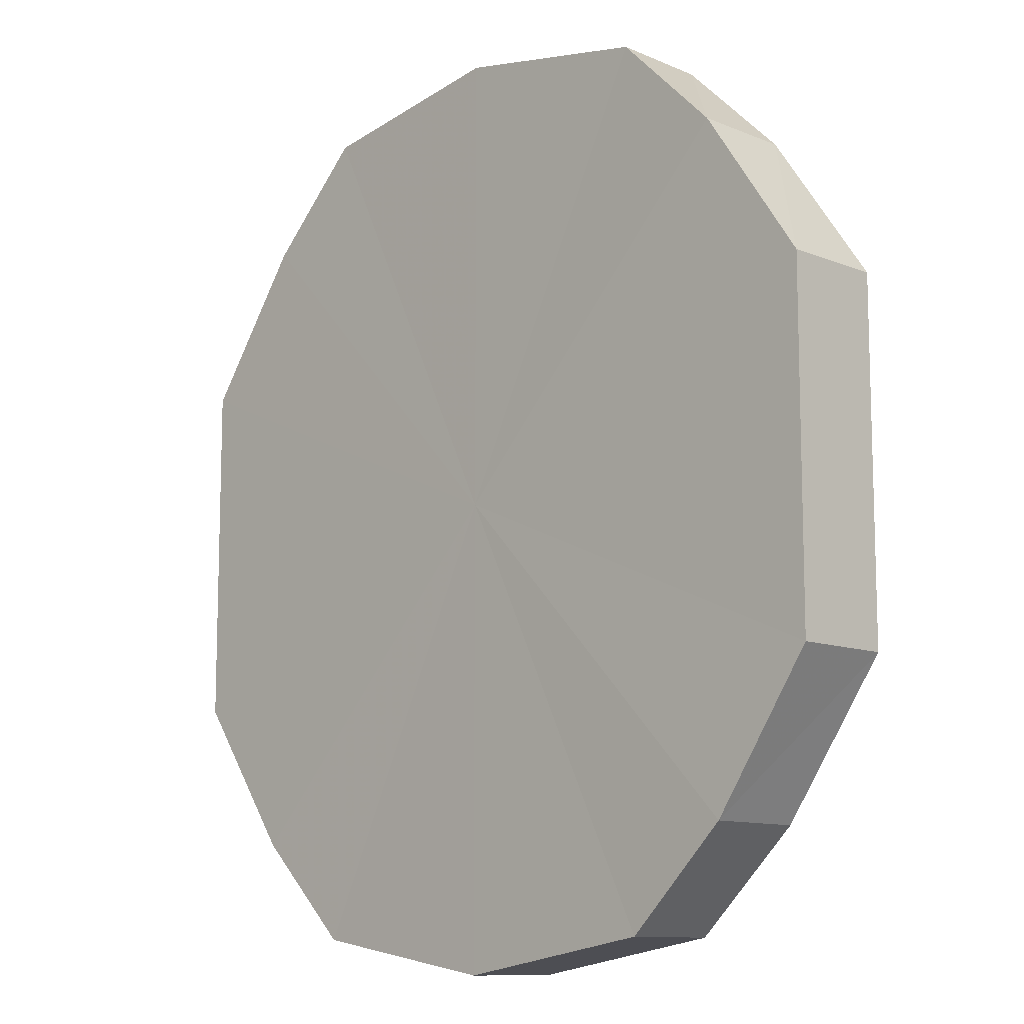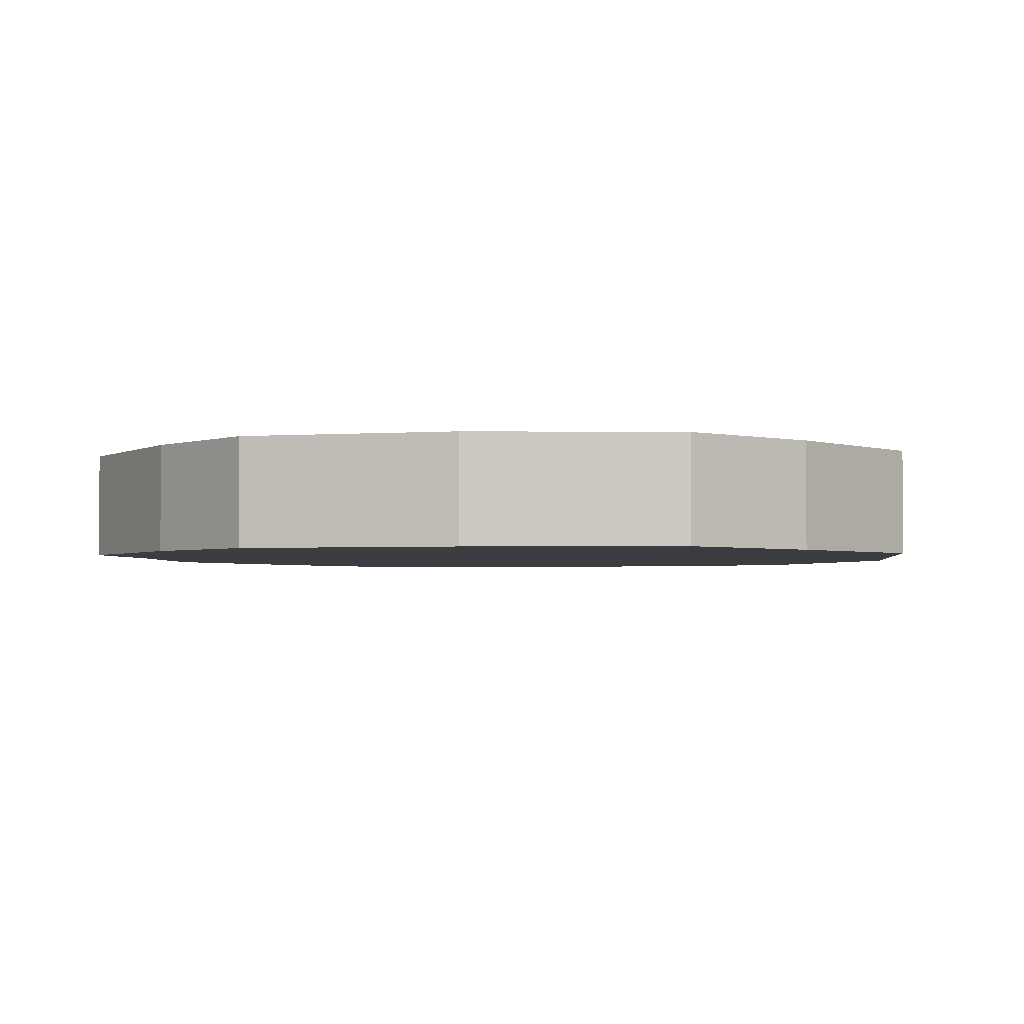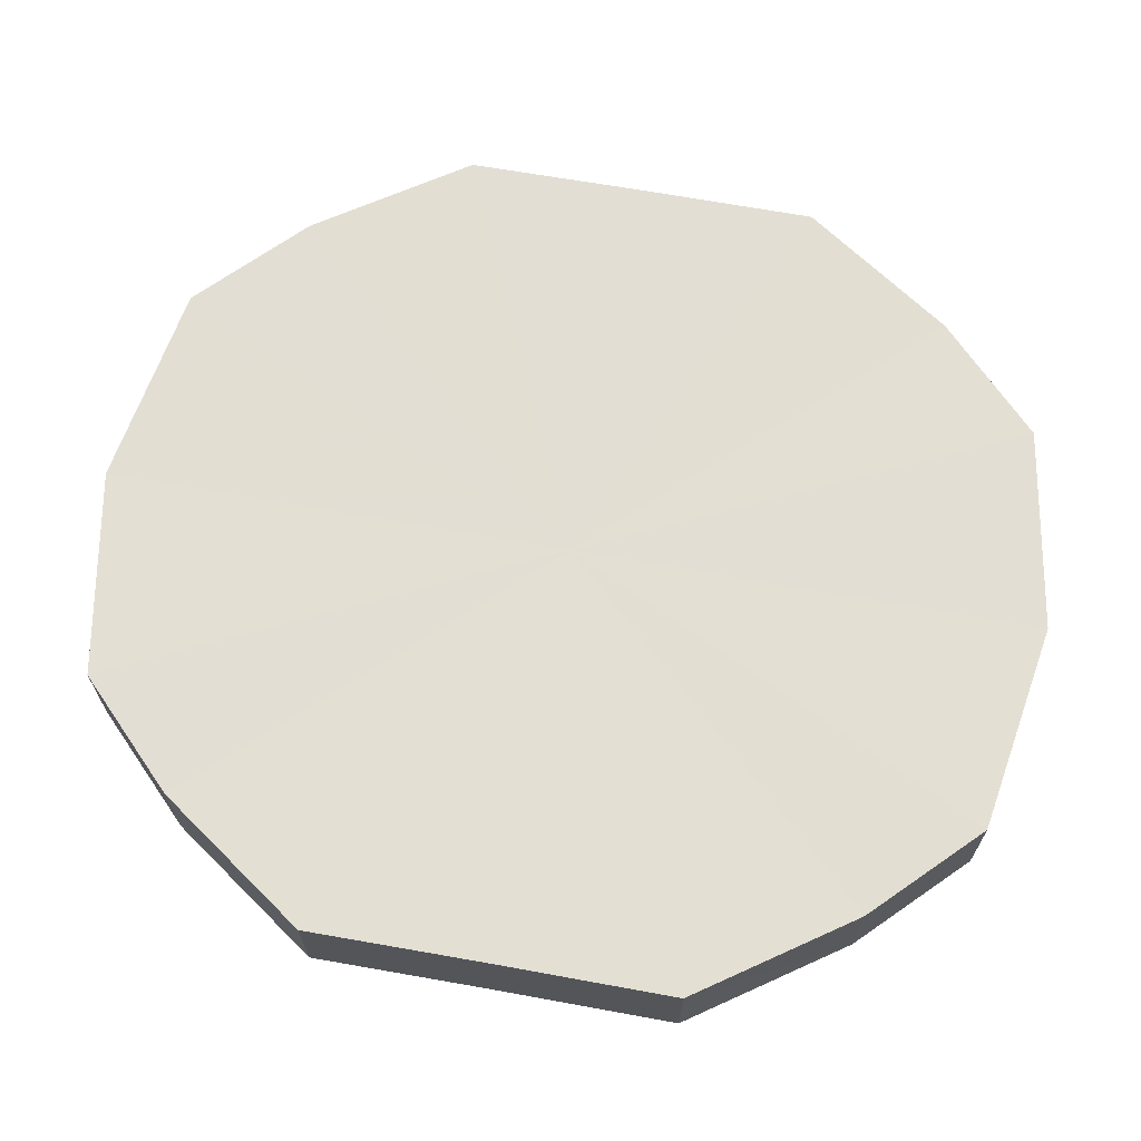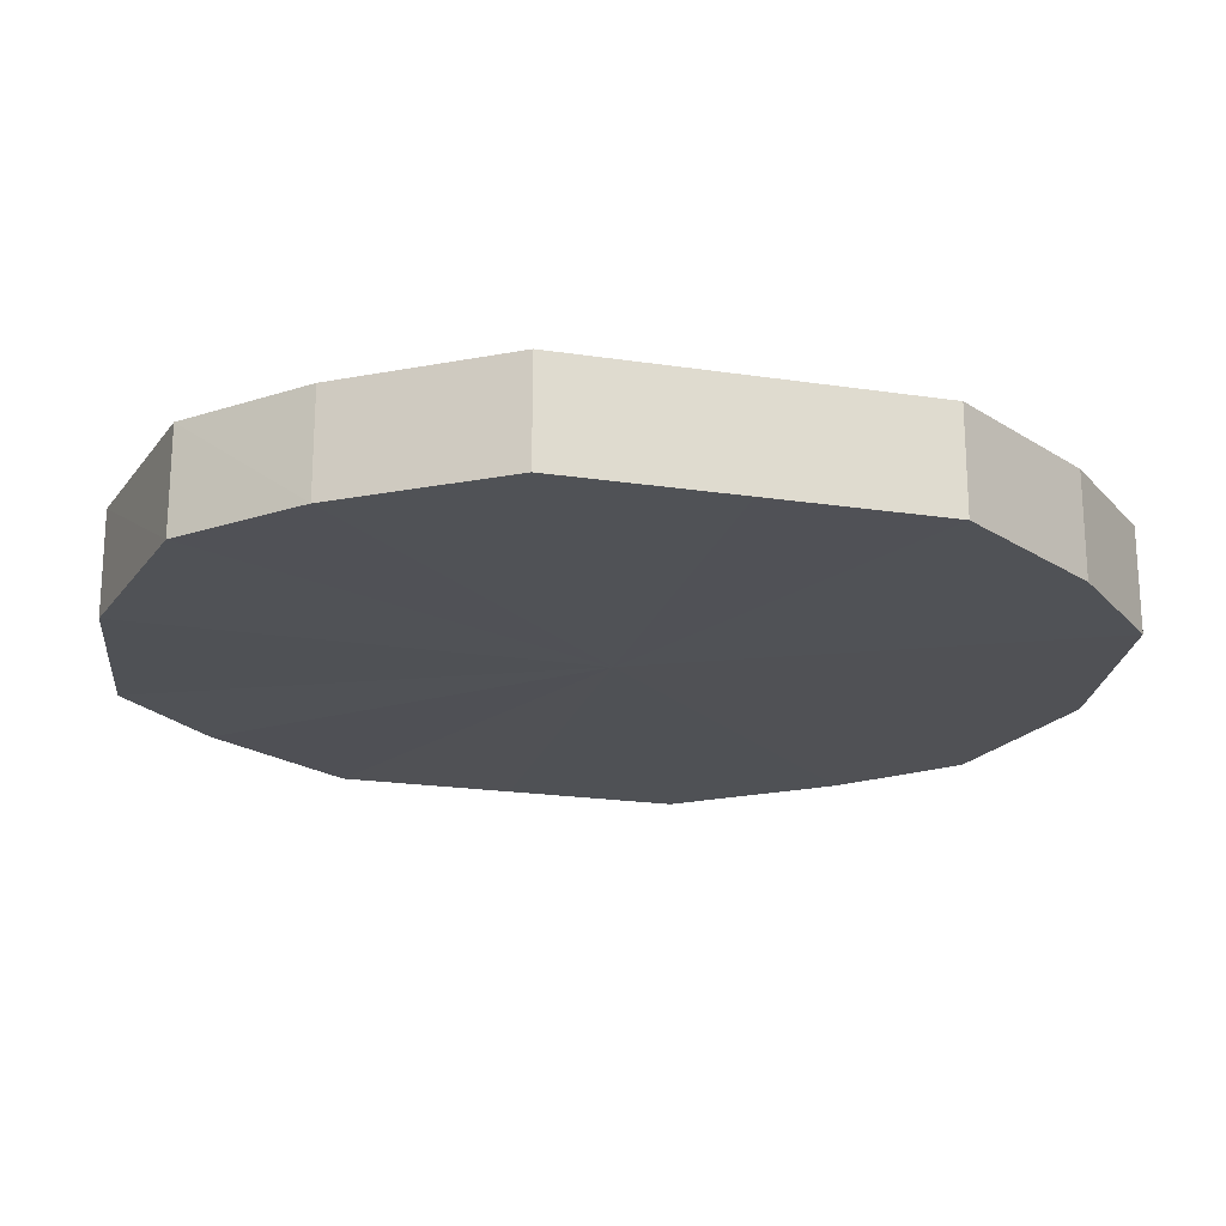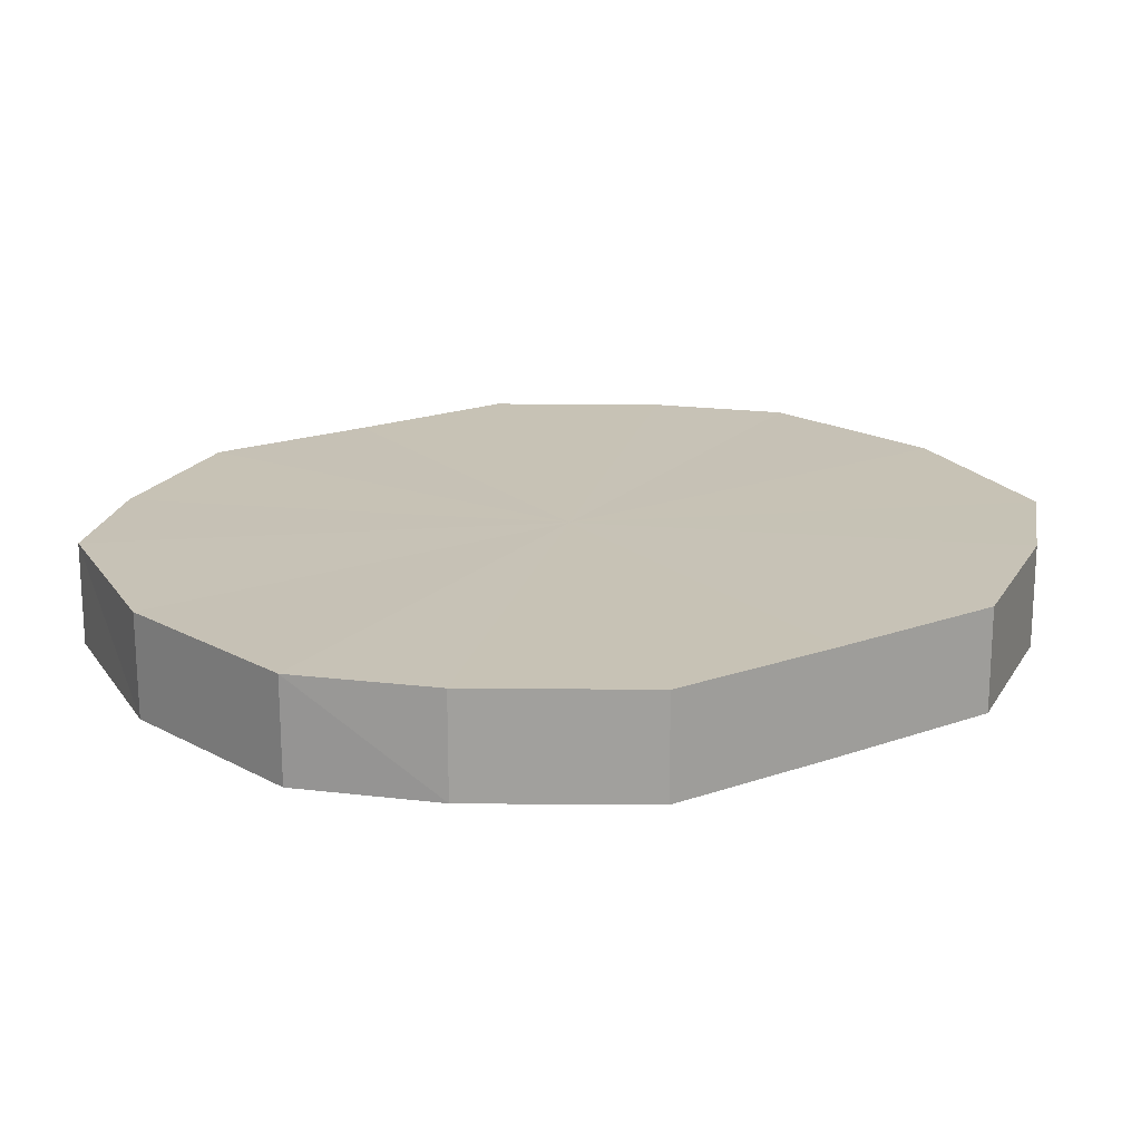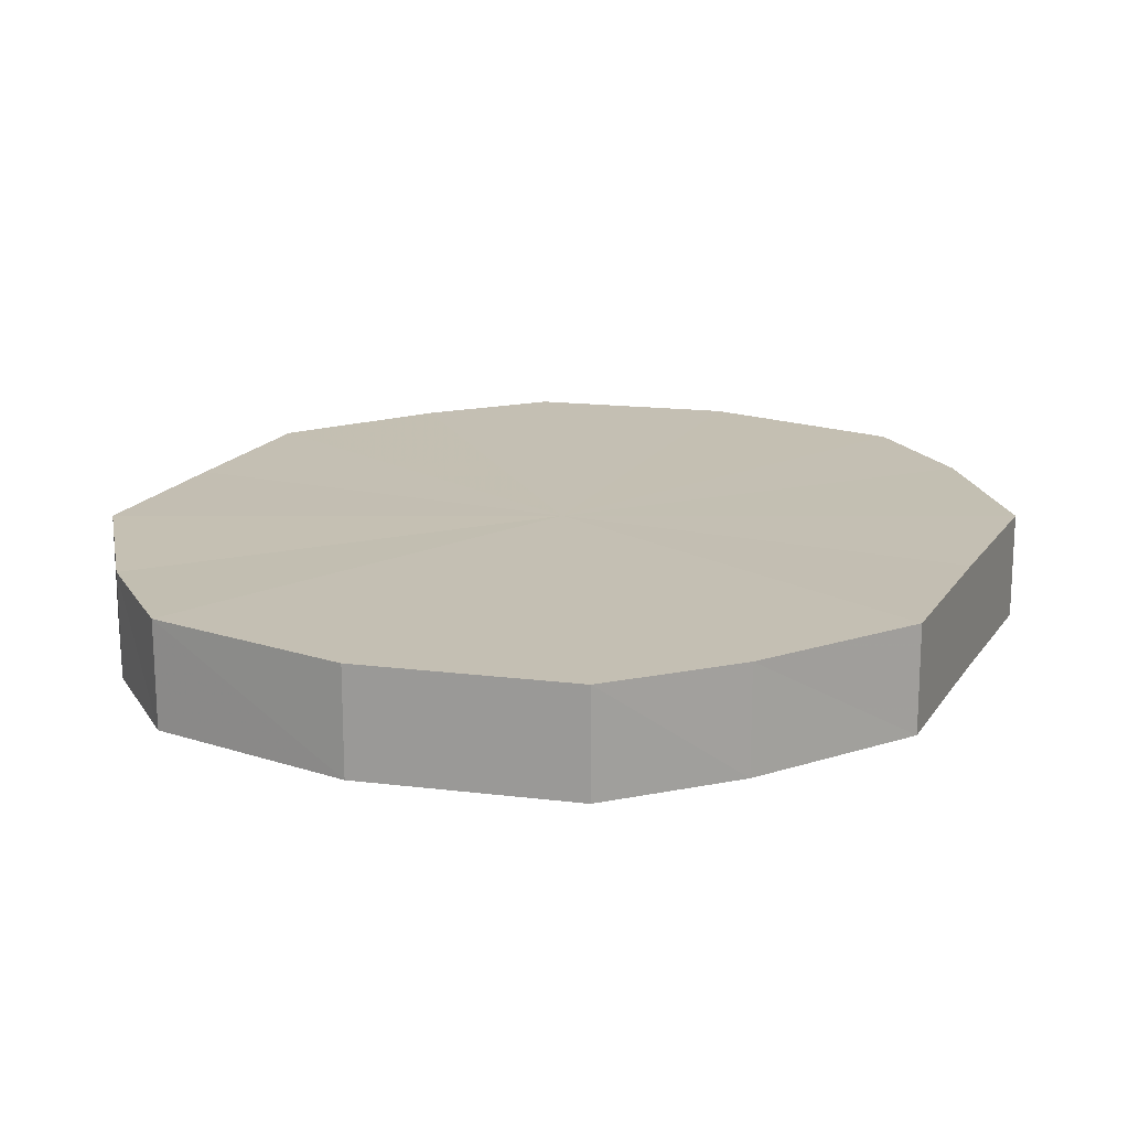
<metadata>
{"format":"obj","ext":"obj","renderer":"f3d","projection":"perspective","resolution":1024,"background":"white","views":[{"elev":-10.9,"azim":44.8,"up":"+Z"},{"elev":-2.6,"azim":-174.2,"up":"+Y"},{"elev":67.1,"azim":100.2,"up":"+Y"},{"elev":-20.4,"azim":74.6,"up":"+Y"},{"elev":19.0,"azim":56.1,"up":"+Y"},{"elev":17.7,"azim":23.0,"up":"+Y"}]}
</metadata>
<code>
o 3031
v 2211 1888 7.9
v 2211 1888 7.897
v 2211 1888 7.9
v 2211 1888 7.887
v 2211 1888 7.897
v 2211 1888 7.897
v 2211 1888 7.897
v 2211 1888 7.872
v 2211 1888 7.887
v 2211 1888 7.887
v 2211 1888 7.887
v 2211 1888 7.855
v 2211 1888 7.872
v 2211 1888 7.872
v 2211 1888 7.872
v 2211 1888 7.838
v 2211 1888 7.855
v 2211 1888 7.855
v 2211 1888 7.855
v 2211 1888 7.823
v 2211 1888 7.838
v 2211 1888 7.838
v 2211 1888 7.838
v 2211 1888 7.813
v 2211 1888 7.823
v 2211 1888 7.823
v 2211 1888 7.823
v 2211 1888 7.81
v 2211 1888 7.813
v 2211 1888 7.813
v 2211 1888 7.813
v 2211 1888 7.81
v 2211 1888 7.9
v 2211 1888 7.897
v 2211 1888 7.897
v 2211 1888 7.887
v 2211 1888 7.887
v 2211 1888 7.897
v 2211 1888 7.9
v 2211 1888 7.887
v 2211 1888 7.897
v 2211 1888 7.872
v 2211 1888 7.872
v 2211 1888 7.872
v 2211 1888 7.887
v 2211 1888 7.855
v 2211 1888 7.872
v 2211 1888 7.855
v 2211 1888 7.855
v 2211 1888 7.838
v 2211 1888 7.855
v 2211 1888 7.823
v 2211 1888 7.838
v 2211 1888 7.838
v 2211 1888 7.838
v 2211 1888 7.813
v 2211 1888 7.823
v 2211 1888 7.81
v 2211 1888 7.813
v 2211 1888 7.823
v 2211 1888 7.823
v 2211 1888 7.813
v 2211 1888 7.81
v 2211 1888 7.813
v 2211 1888 7.855
v 2211 1888 7.897
v 2211 1888 7.9
v 2211 1888 7.887
v 2211 1888 7.897
v 2211 1888 7.872
v 2211 1888 7.887
v 2211 1888 7.855
v 2211 1888 7.872
v 2211 1888 7.838
v 2211 1888 7.855
v 2211 1888 7.823
v 2211 1888 7.838
v 2211 1888 7.813
v 2211 1888 7.823
v 2211 1888 7.81
v 2211 1888 7.813
v 2211 1888 7.855
v 2211 1888 7.9
v 2211 1888 7.897
v 2211 1888 7.897
v 2211 1888 7.887
v 2211 1888 7.887
v 2211 1888 7.872
v 2211 1888 7.872
v 2211 1888 7.855
v 2211 1888 7.855
v 2211 1888 7.838
v 2211 1888 7.838
v 2211 1888 7.823
v 2211 1888 7.823
v 2211 1888 7.813
v 2211 1888 7.813
v 2211 1888 7.81
f 1 2 3
f 2 4 5
f 6 1 7
f 4 8 9
f 10 6 11
f 8 12 13
f 14 10 15
f 12 16 17
f 18 14 19
f 16 20 21
f 22 18 23
f 20 24 25
f 26 22 27
f 24 28 29
f 30 26 31
f 28 30 32
f 33 34 35
f 35 36 37
f 38 39 33
f 40 41 38
f 37 42 43
f 44 45 40
f 46 47 44
f 43 48 49
f 50 51 46
f 52 53 50
f 49 54 55
f 56 57 52
f 58 59 56
f 55 60 61
f 62 63 58
f 61 64 62
f 65 66 67
f 65 68 66
f 65 67 69
f 65 70 68
f 65 69 71
f 65 72 70
f 65 71 73
f 65 74 72
f 65 73 75
f 65 76 74
f 65 75 77
f 65 78 76
f 65 77 79
f 65 80 78
f 65 79 81
f 65 81 80
f 82 83 84
f 82 85 83
f 82 84 86
f 82 87 85
f 82 86 88
f 82 89 87
f 82 88 90
f 82 91 89
f 82 90 92
f 82 93 91
f 82 92 94
f 82 95 93
f 82 94 96
f 82 97 95
f 82 96 98
f 82 98 97

</code>
